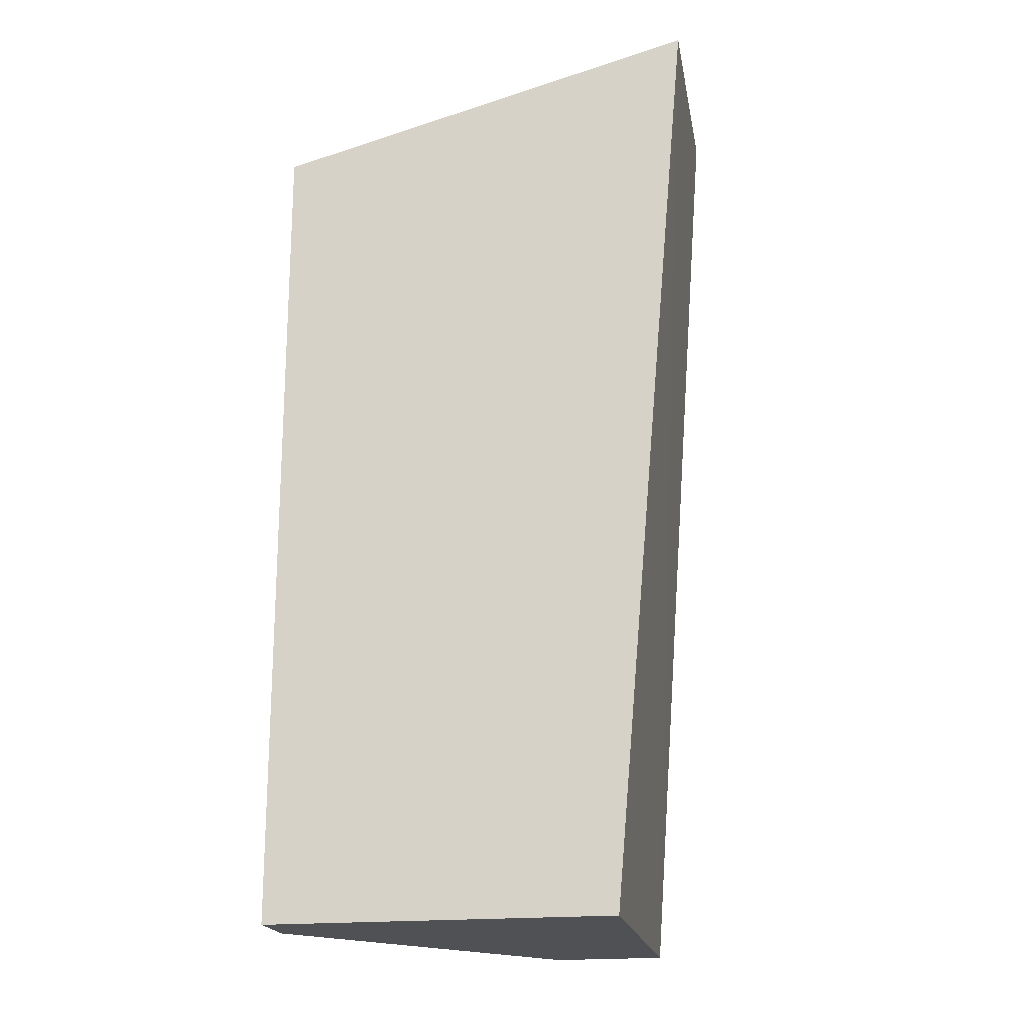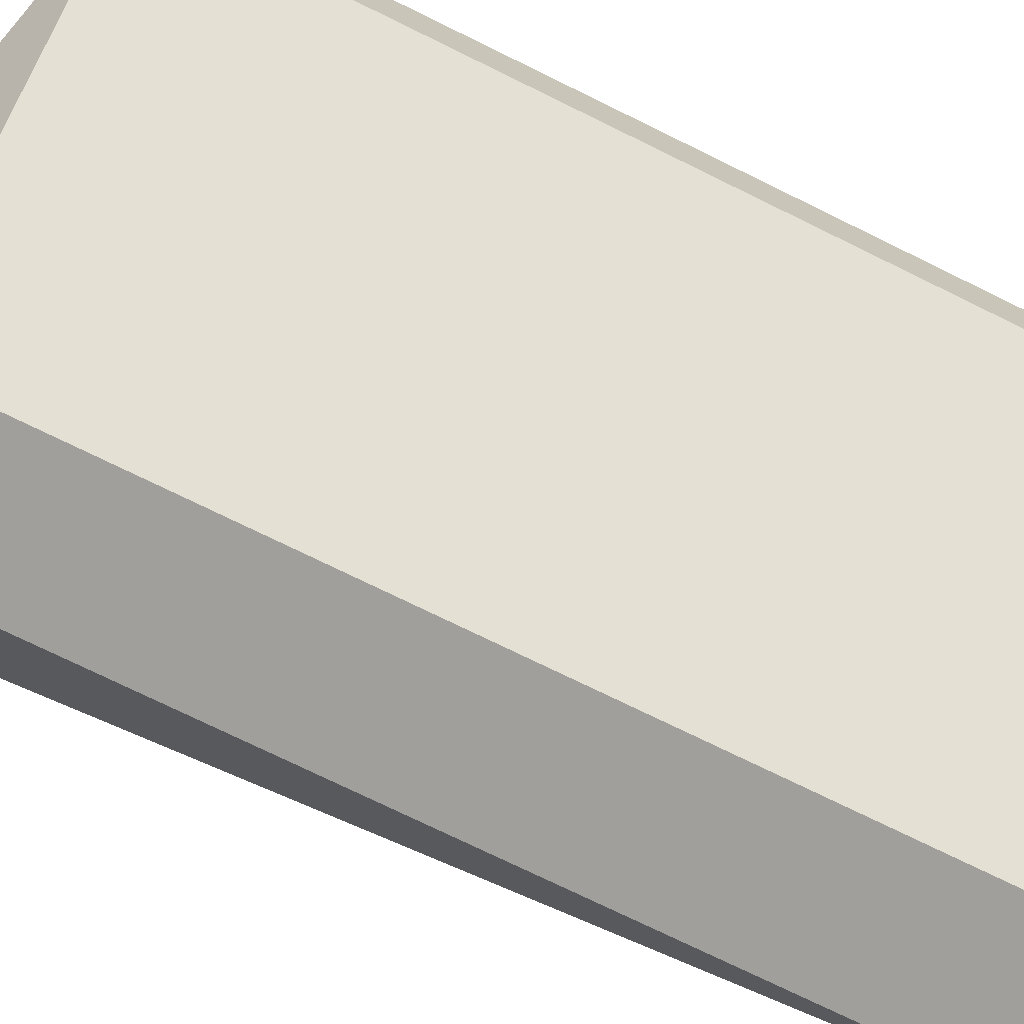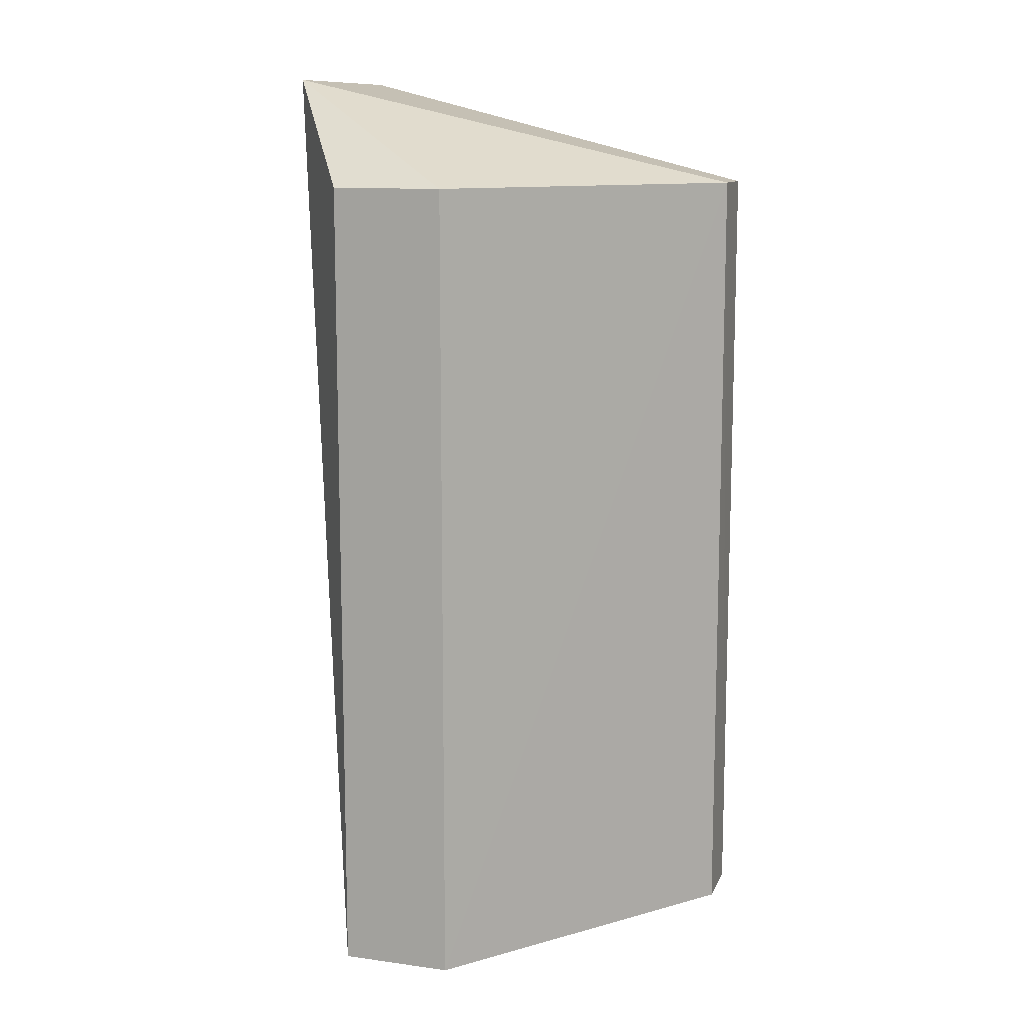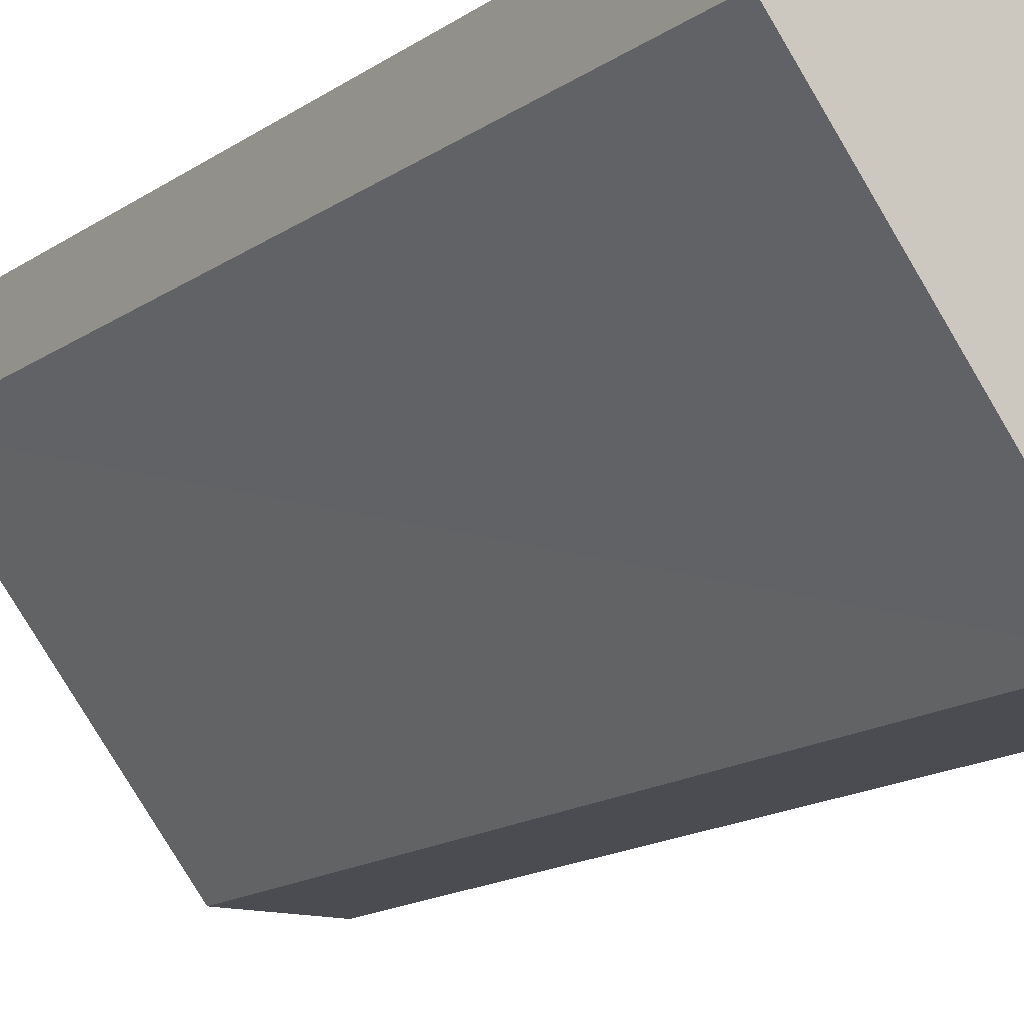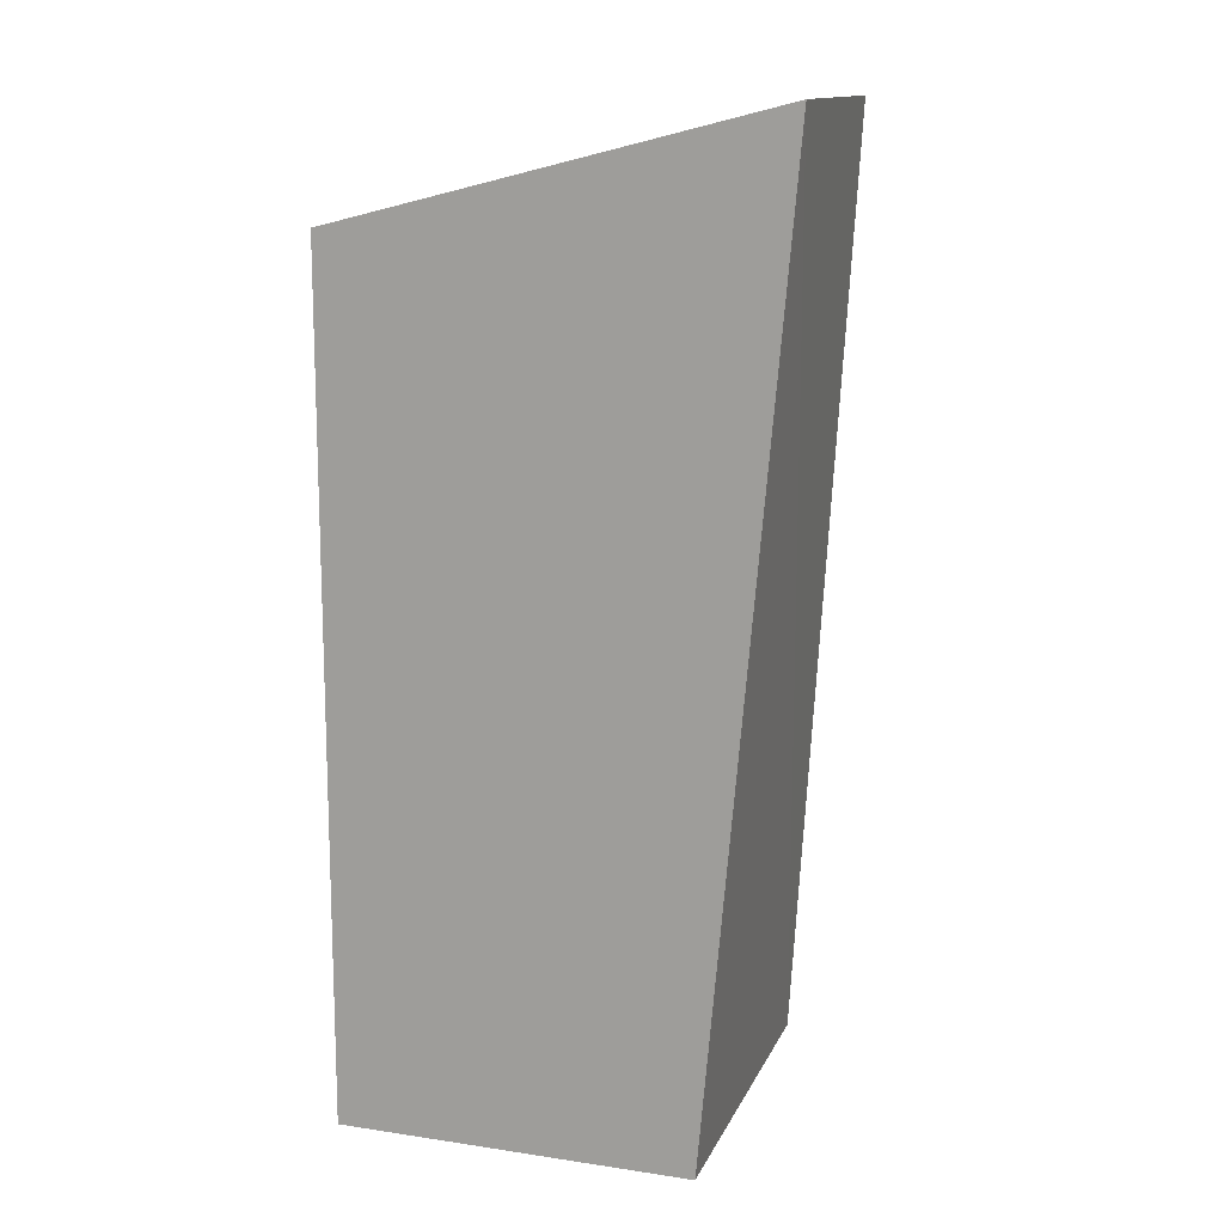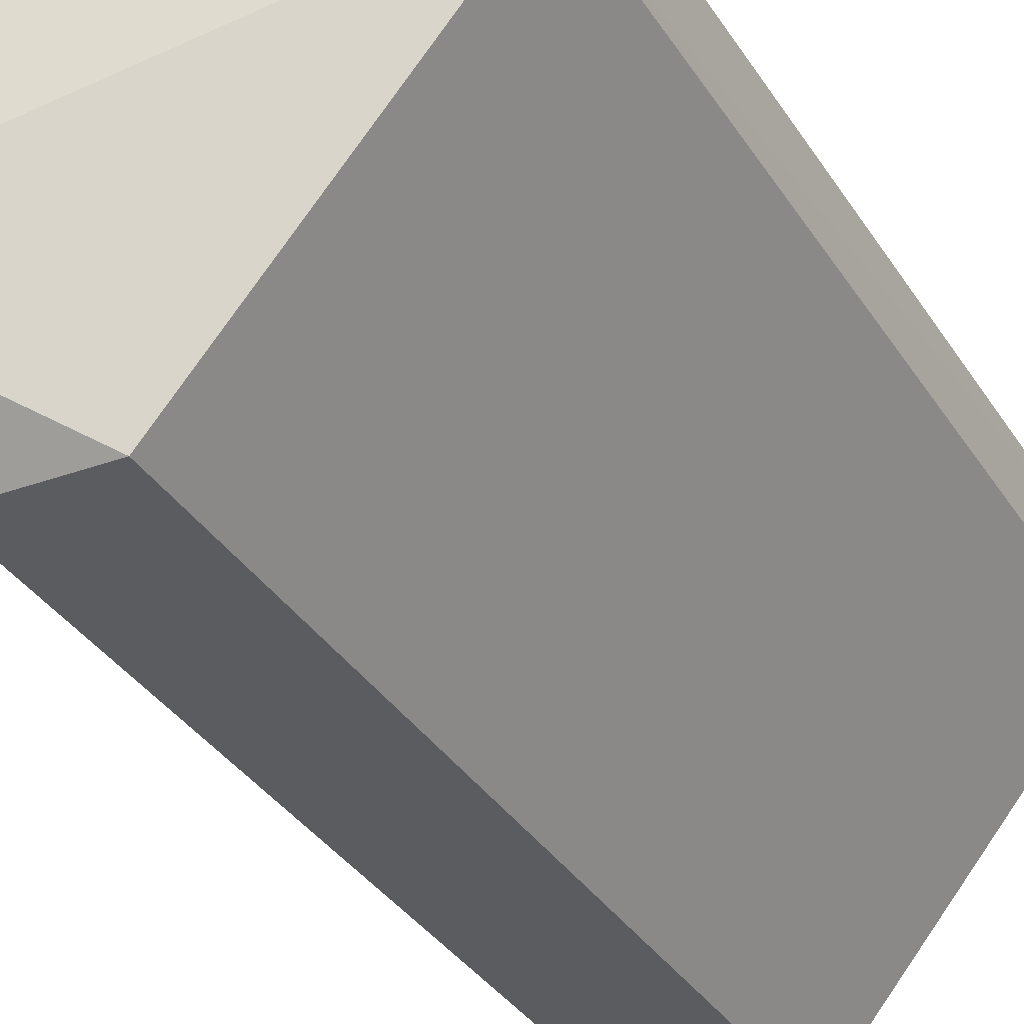
<metadata>
{"format":"obj","ext":"obj","renderer":"f3d","projection":"perspective","resolution":1024,"background":"white","views":[{"elev":-19.5,"azim":10.0,"up":"+Y"},{"elev":-73.1,"azim":-116.3,"up":"+Z"},{"elev":11.5,"azim":-163.5,"up":"+Y"},{"elev":-16.6,"azim":-37.1,"up":"+Z"},{"elev":13.4,"azim":17.3,"up":"+Y"},{"elev":-34.8,"azim":-152.0,"up":"+Z"}]}
</metadata>
<code>
v 0.3441 -0.8678 0.7261
v 0.2961 -1.414 0.725
v 0.2972 -1.414 0.5179
v 0.2311 -0.9311 0.5156
v 0.09298 -0.9311 0.7206
v 0.3441 -0.8674 0.5869
v 0.09316 -1.414 0.6815
v 0.2972 -0.9311 0.5179
v 0.09298 -0.9309 0.6803
v 0.09298 -1.414 0.7206
v 0.2311 -1.414 0.5156
f 1 2 3
f 6 1 3
f 7 3 2
f 8 6 3
f 8 4 6
f 9 6 4
f 9 5 1
f 9 1 6
f 10 7 2
f 10 9 7
f 10 5 9
f 10 2 1
f 10 1 5
f 11 3 7
f 11 8 3
f 11 4 8
f 11 9 4
f 11 7 9

</code>
